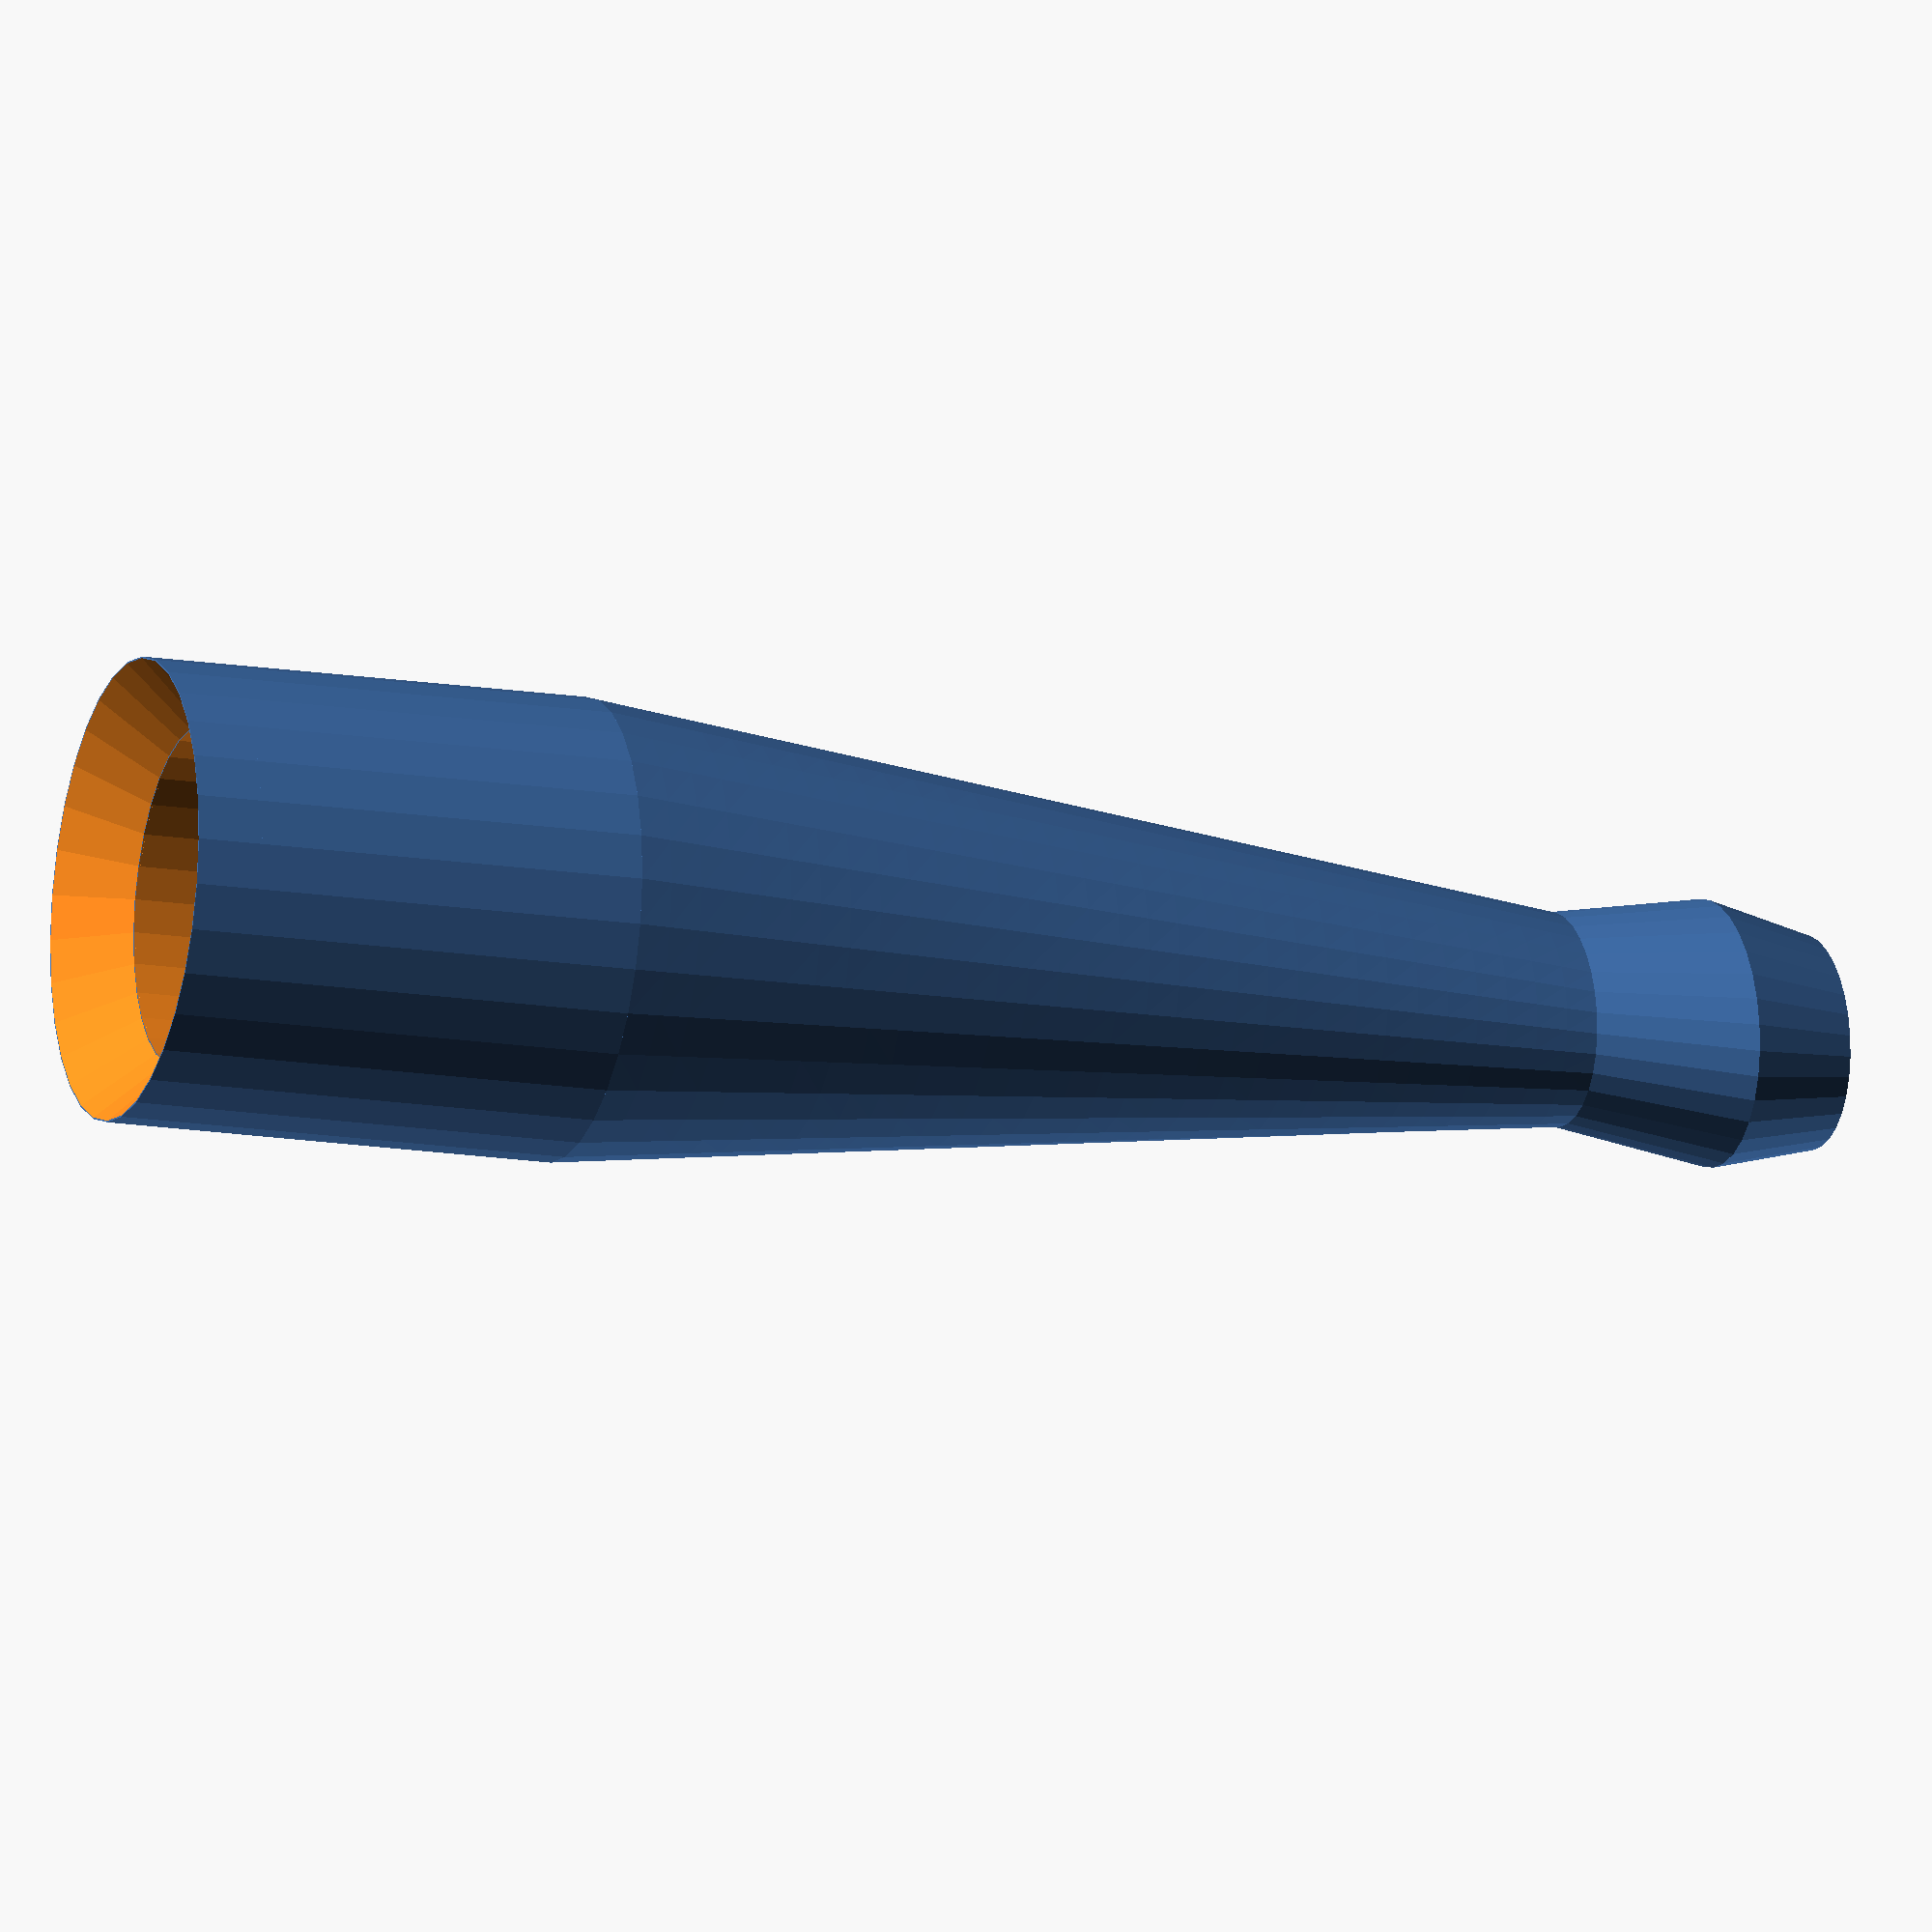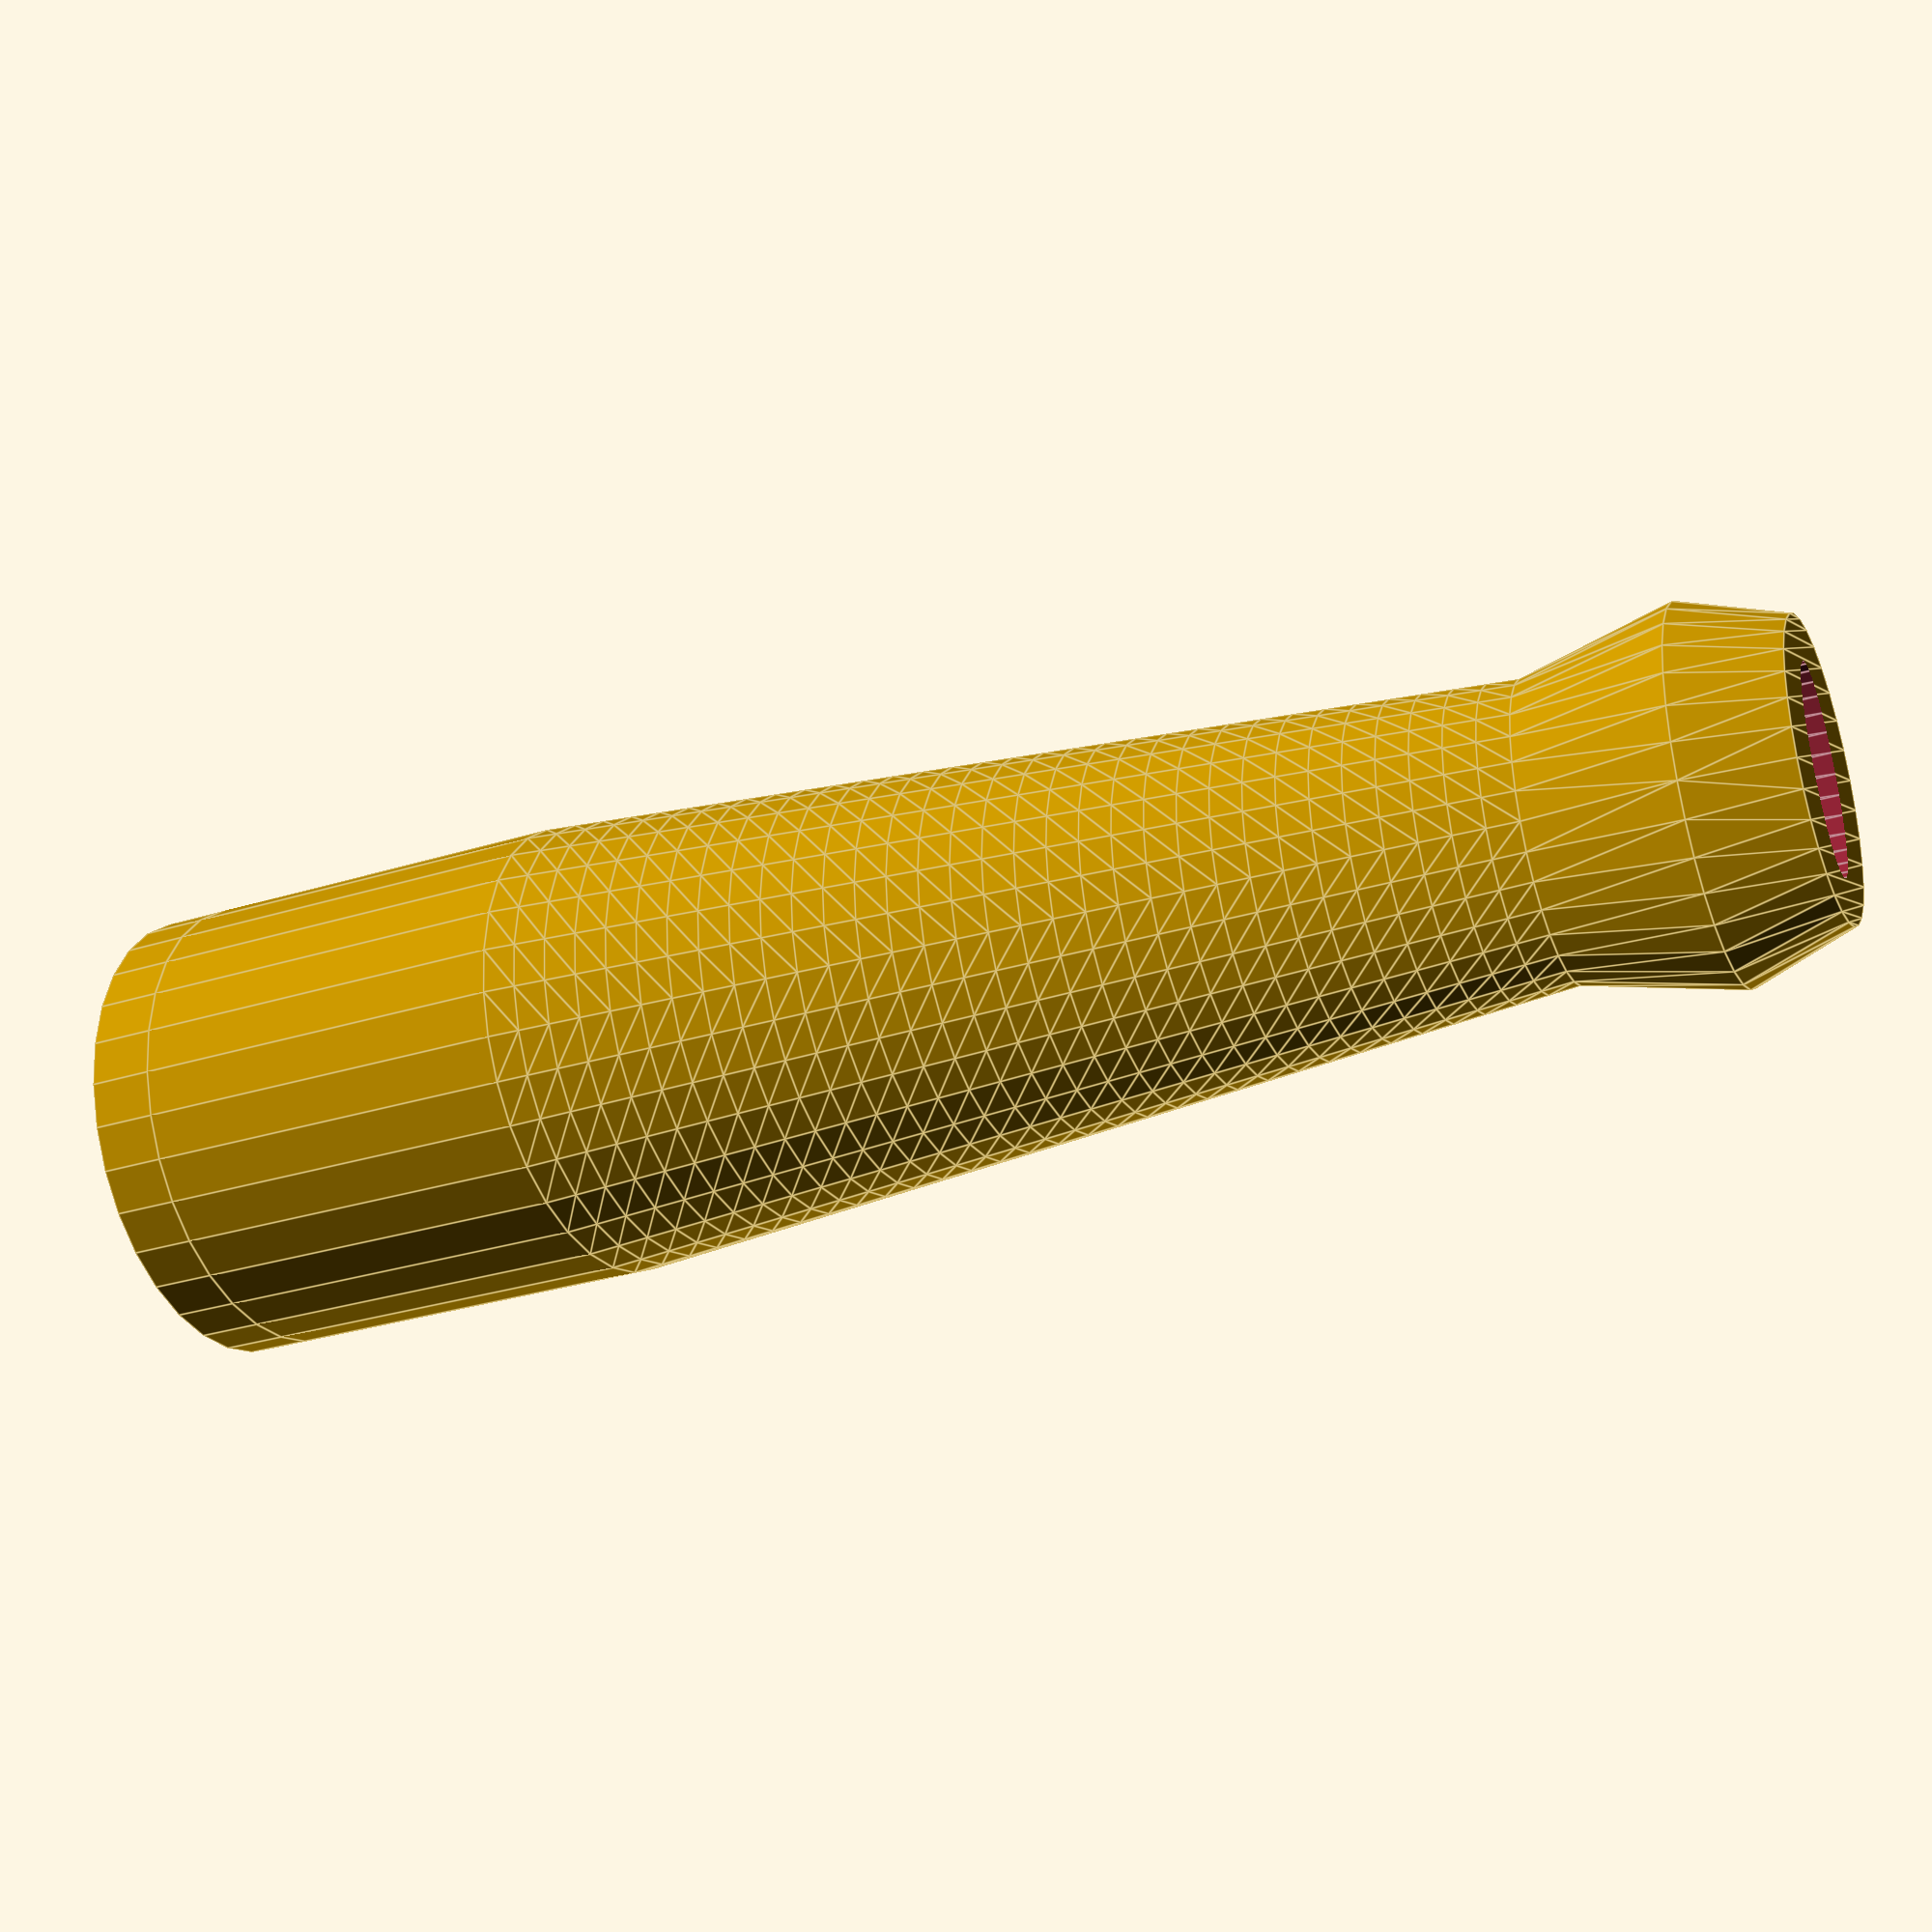
<openscad>
$fn=32;

stem_len = 2.25; // inches
stem_len_mm = stem_len * 25.4;
bit_len = 8;
entry_port_len = 7;
insert_510_len = 6;

channel_len = stem_len_mm-bit_len;

show_half_cut = false;
show_nautilus_ring = true;

module bore_primary_channel() {
  // tapered part
  translate([0,0,0]) cylinder(d1=3,d2=2.5, h=channel_len-1.99);
  // expand to bit
  translate([0,0,channel_len-2]) 
    linear_extrude(height=1.01, scale=[2.5,1.25]) circle(d=2.5);
  translate([0,0,channel_len-1]) 
    bit_bore(1.01);
}

// Total height of entry+expansion == 17
module bore_entry_and_expansion() {
  // Entry port
  translate([0,0,-0.5]) cylinder(d=3, h=entry_port_len+1);
  
  // Expansion chamber
  translate([0,0,entry_port_len]) cylinder(d=8, h=6);
  translate([0,0,entry_port_len+6-0.1]) cylinder(d1=8,d2=3, h=4.1);
}

module bore_all() {
  translate([0,0,4]) bore_entry_and_expansion();
  //#translate([0,0,10+entry_port_len]) 
  bore_primary_channel();
  // translate([0,0,channel_len+10+entry_port_len]) bore_bit();
}

module 510_insert() {
  difference() {
    cylinder(d=8.35, h=insert_510_len);
    translate([0,0,1.5]) rotate_extrude() translate([8.35/2,0,0]) circle(d=1);
    translate([0,0,3.5]) rotate_extrude() translate([8.35/2,0,0]) circle(d=1);
  }
}

module bit_bore(h) {
  linear_extrude(height=h)
      scale([2.5,1])
        circle(d=2.5);
}

module bit() {
  // cylinder(d=8,h=bit_len);
  // translate([0,0,bit_len-1.5]) rotate_extrude() translate([4,0,0]) circle(d=3);
  
  // linear_extrude(height=bit_len, scale=[0.75,0.5]) 
  difference() {
    union() {
      linear_extrude(height=bit_len*0.6, scale=1.25)
        scale([0.75,0.5])
          circle(d=12);

      translate([0,0,bit_len*0.6]) 
      linear_extrude(height=bit_len*0.4, scale=0.8)
        scale([0.75,0.5])
          circle(d=15);
    }
    
    translate([0,0,-0.1]) bit_bore(bit_len+0.2);
  }
}

module stem_outer() {
  cylinder(d=14,h=12);
  translate([0,0,12]) linear_extrude(height=stem_len_mm-(12+insert_510_len+bit_len), scale=[9/14,6/14]) circle(d=14);
}

module stem_outer_old() {
  cylinder(d=17,h=12);
  step1_len = (stem_len_mm/3)-(6+12+1);
  translate([0,0,12]) cylinder(d1=17,d2=12, h=step1_len);
  step2_len = (2*stem_len_mm/3)-6;
  translate([0,0,12+step1_len]) 
    linear_extrude(height=step2_len, scale=[0.75,0.5]) circle(d=12);
}

module stem_all() {
  //510_insert();
  translate([0,0,6]) stem_outer();
}

// height measuring stick
// translate([30,0,0]) cylinder(d=3,h=stem_len_mm);

difference() {
  union() {
    translate([0,0,stem_len_mm-(bit_len)]) bit();
    difference() {
      stem_all();
      bore_all();
      translate([0,0,5.99]) cylinder(d=10.15, h=12);
    
    }
          if (show_nautilus_ring==true) {
        translate([0,0,4]) 
        difference() {
          cylinder(d=14, h=2);
          translate([0,0,-0.05]) cylinder(d1=14, d2=10.15, h=2.1);
        }
      }
  }
  if(show_half_cut==true)
    translate([-10,0,-5]) cube([20,20,stem_len_mm+50]);
}


</openscad>
<views>
elev=15.7 azim=324.0 roll=251.4 proj=o view=solid
elev=207.9 azim=68.7 roll=243.9 proj=p view=edges
</views>
